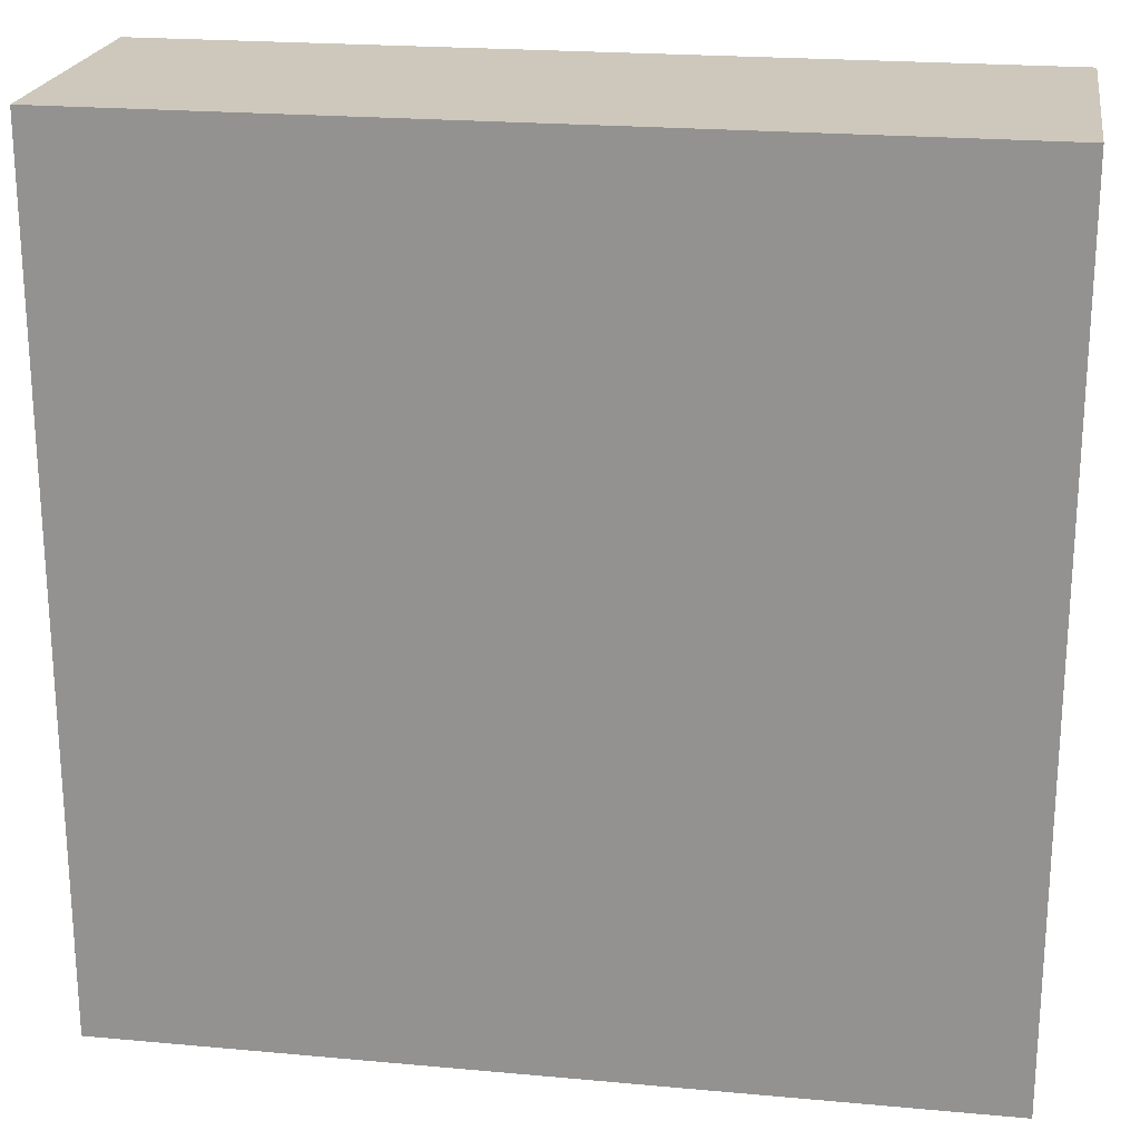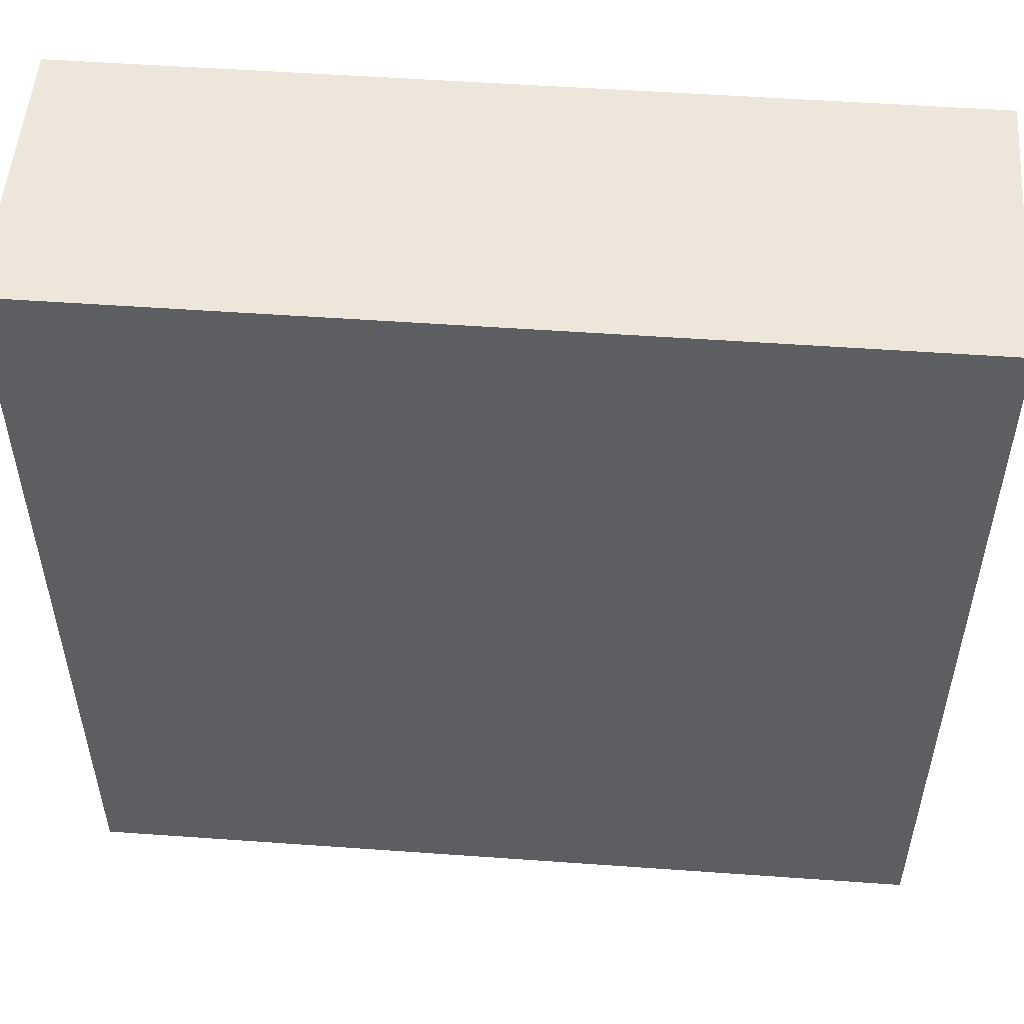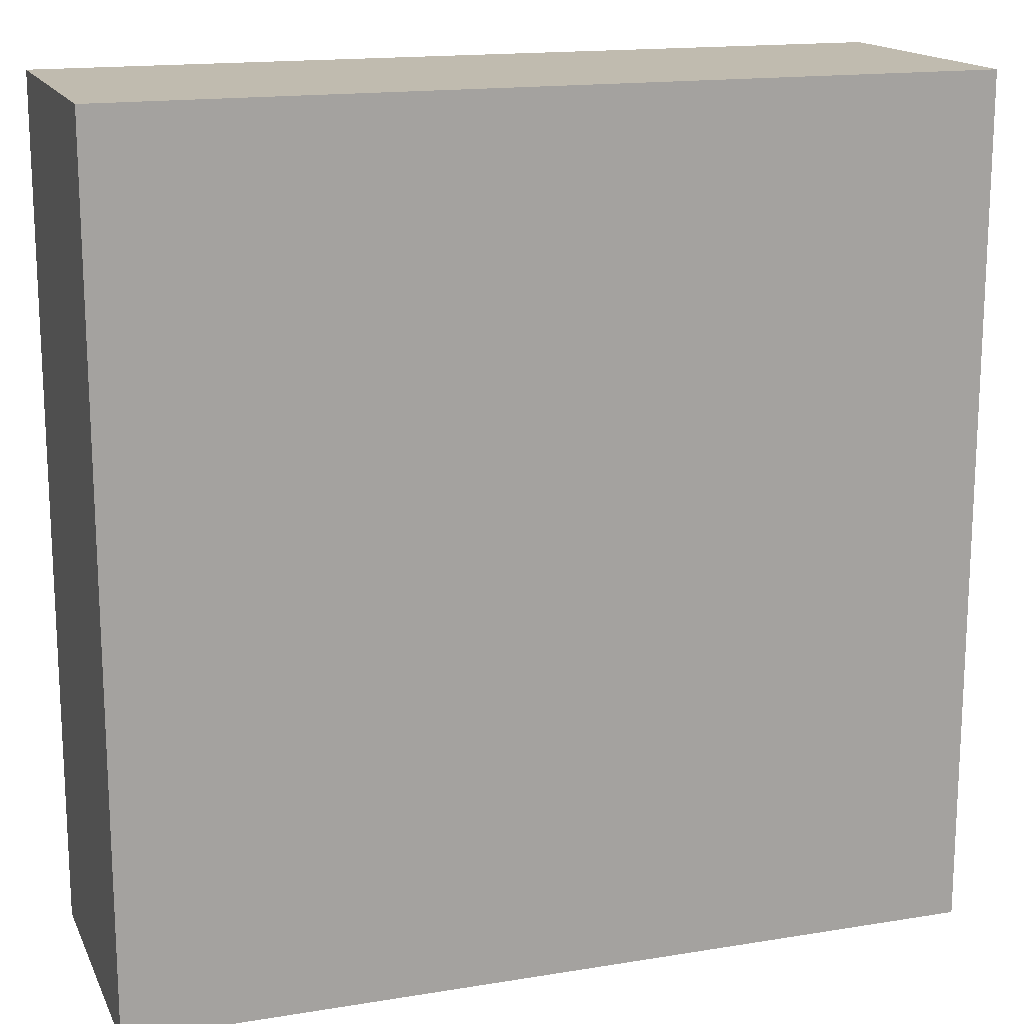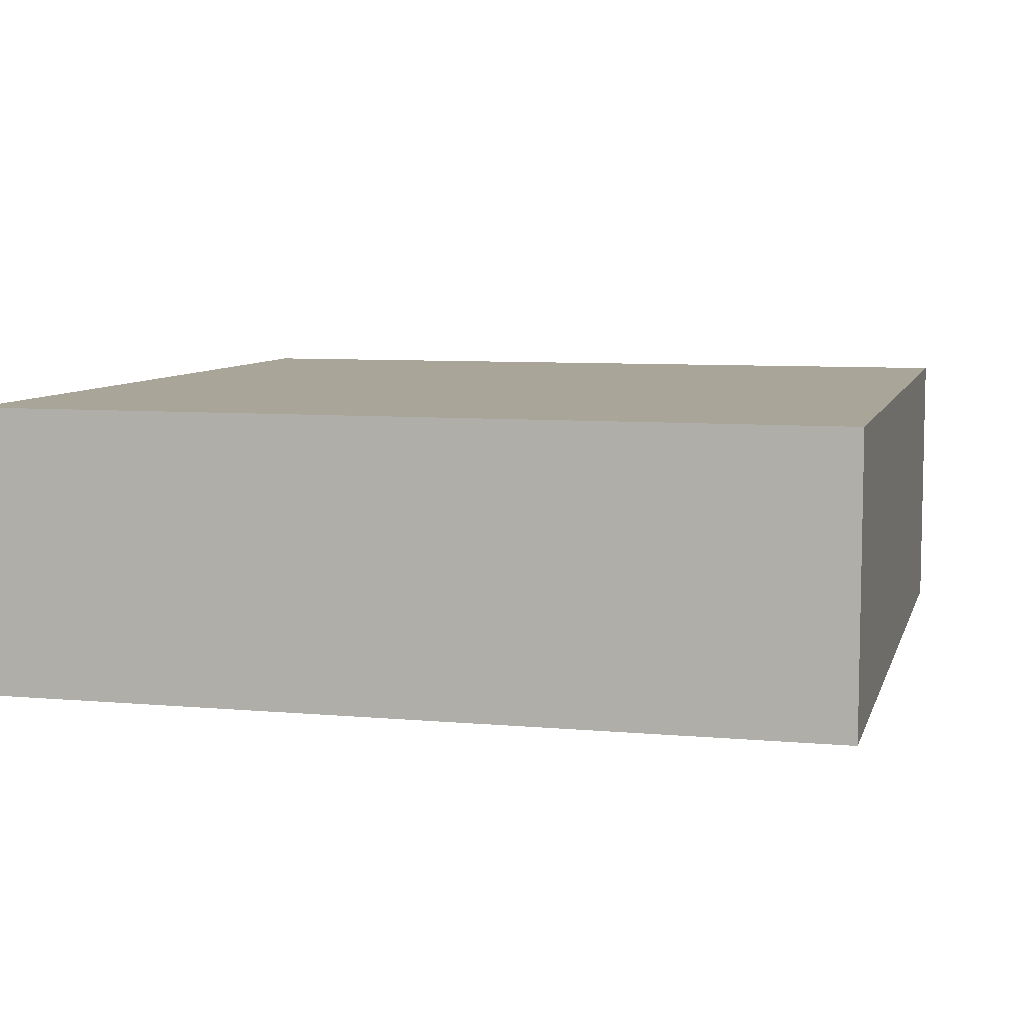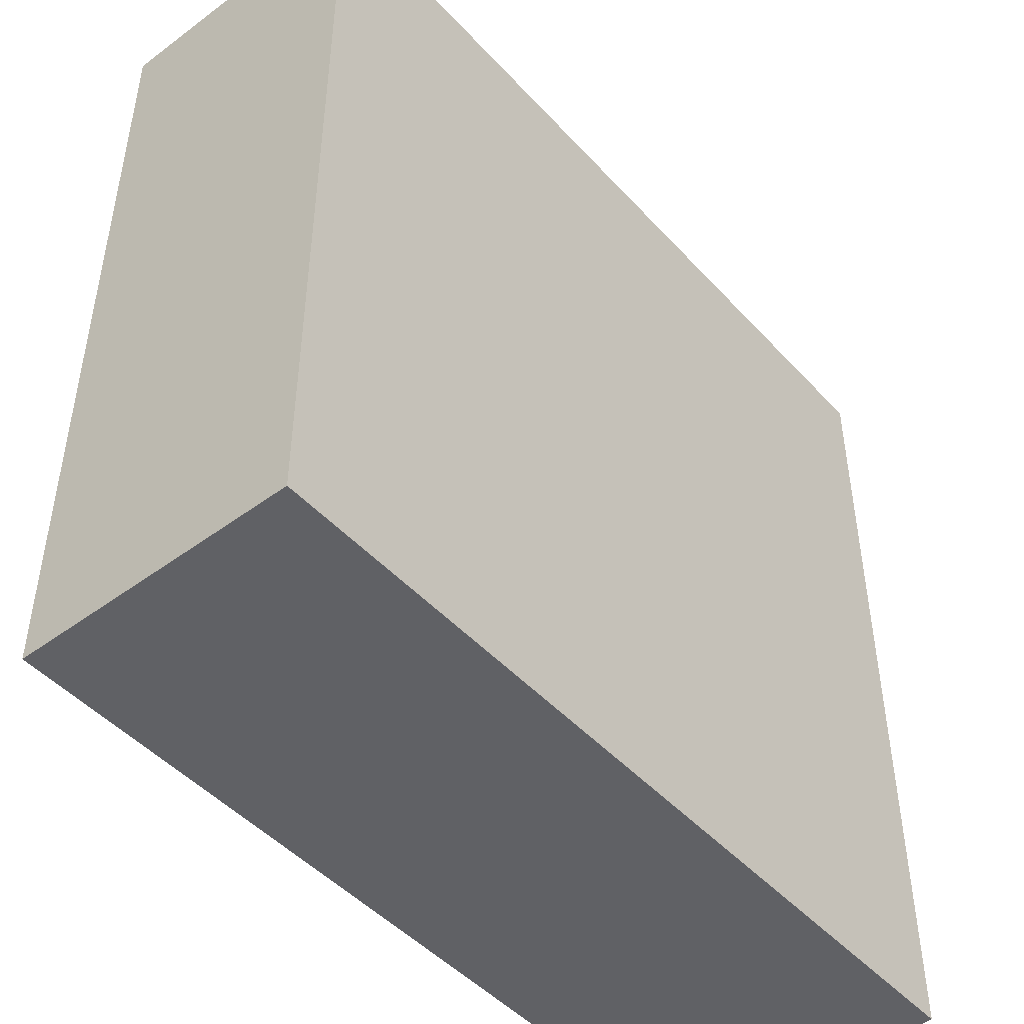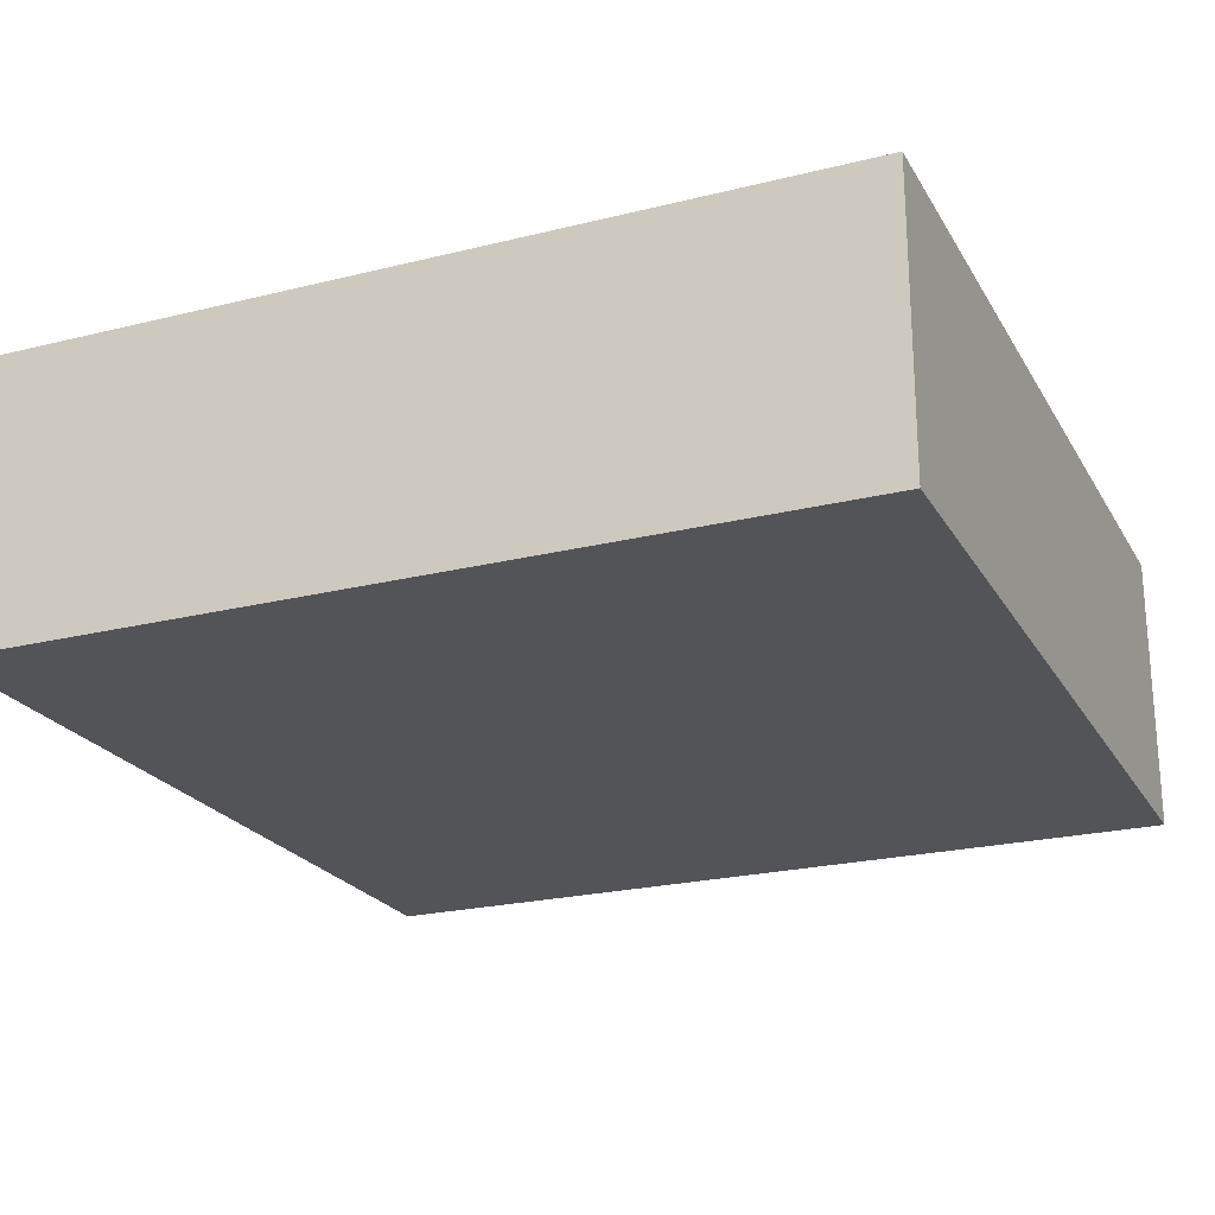
<metadata>
{"format":"obj","ext":"obj","renderer":"f3d","projection":"perspective","resolution":1024,"background":"white","views":[{"elev":21.8,"azim":-170.9,"up":"+Y"},{"elev":52.4,"azim":4.4,"up":"+Y"},{"elev":16.1,"azim":-18.7,"up":"+Y"},{"elev":7.4,"azim":-165.6,"up":"+Z"},{"elev":-47.4,"azim":-50.1,"up":"+Y"},{"elev":-22.8,"azim":-66.9,"up":"+Z"}]}
</metadata>
<code>
o Cube.002
v 1.5 3 -0.5
v 1.5 0 -0.5
v 1.5 3 0.5
v 1.5 0 0.5
v -1.5 3 -0.5
v -1.5 0 -0.5
v -1.5 3 0.5
v -1.5 0 0.5
f 1 5 7 3
f 4 3 7 8
f 8 7 5 6
f 6 2 4 8
f 2 1 3 4
f 6 5 1 2

</code>
